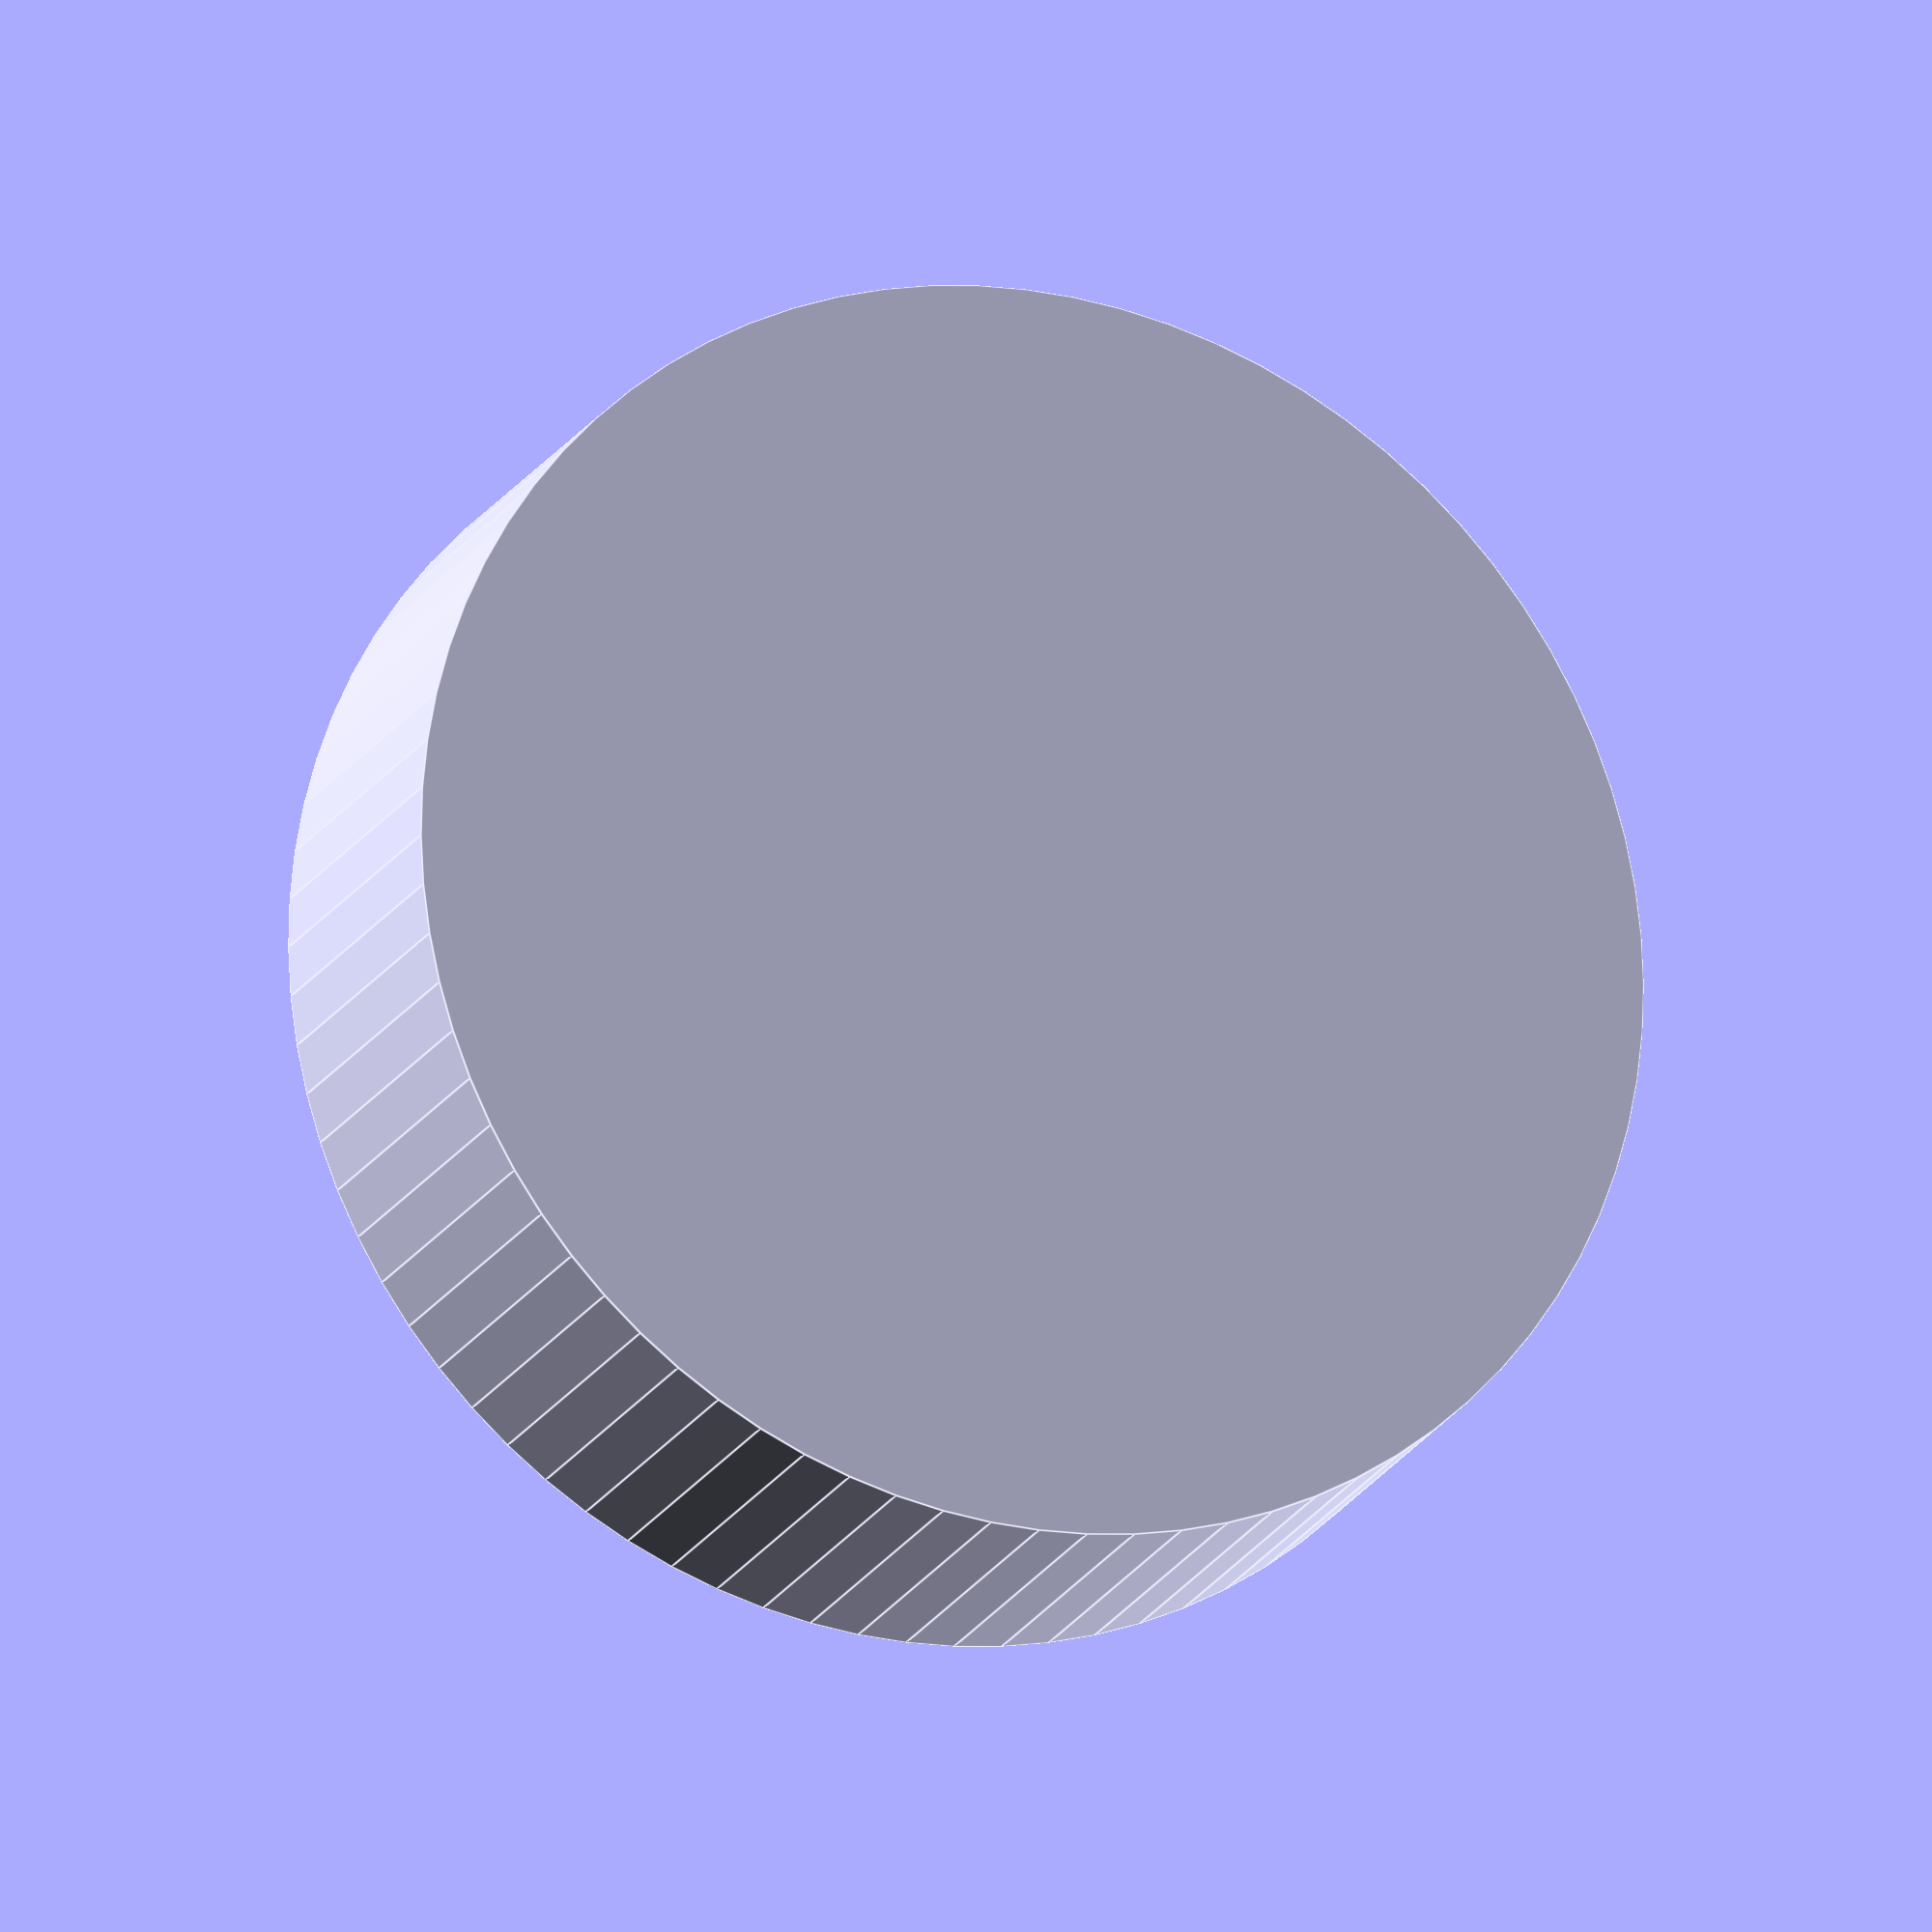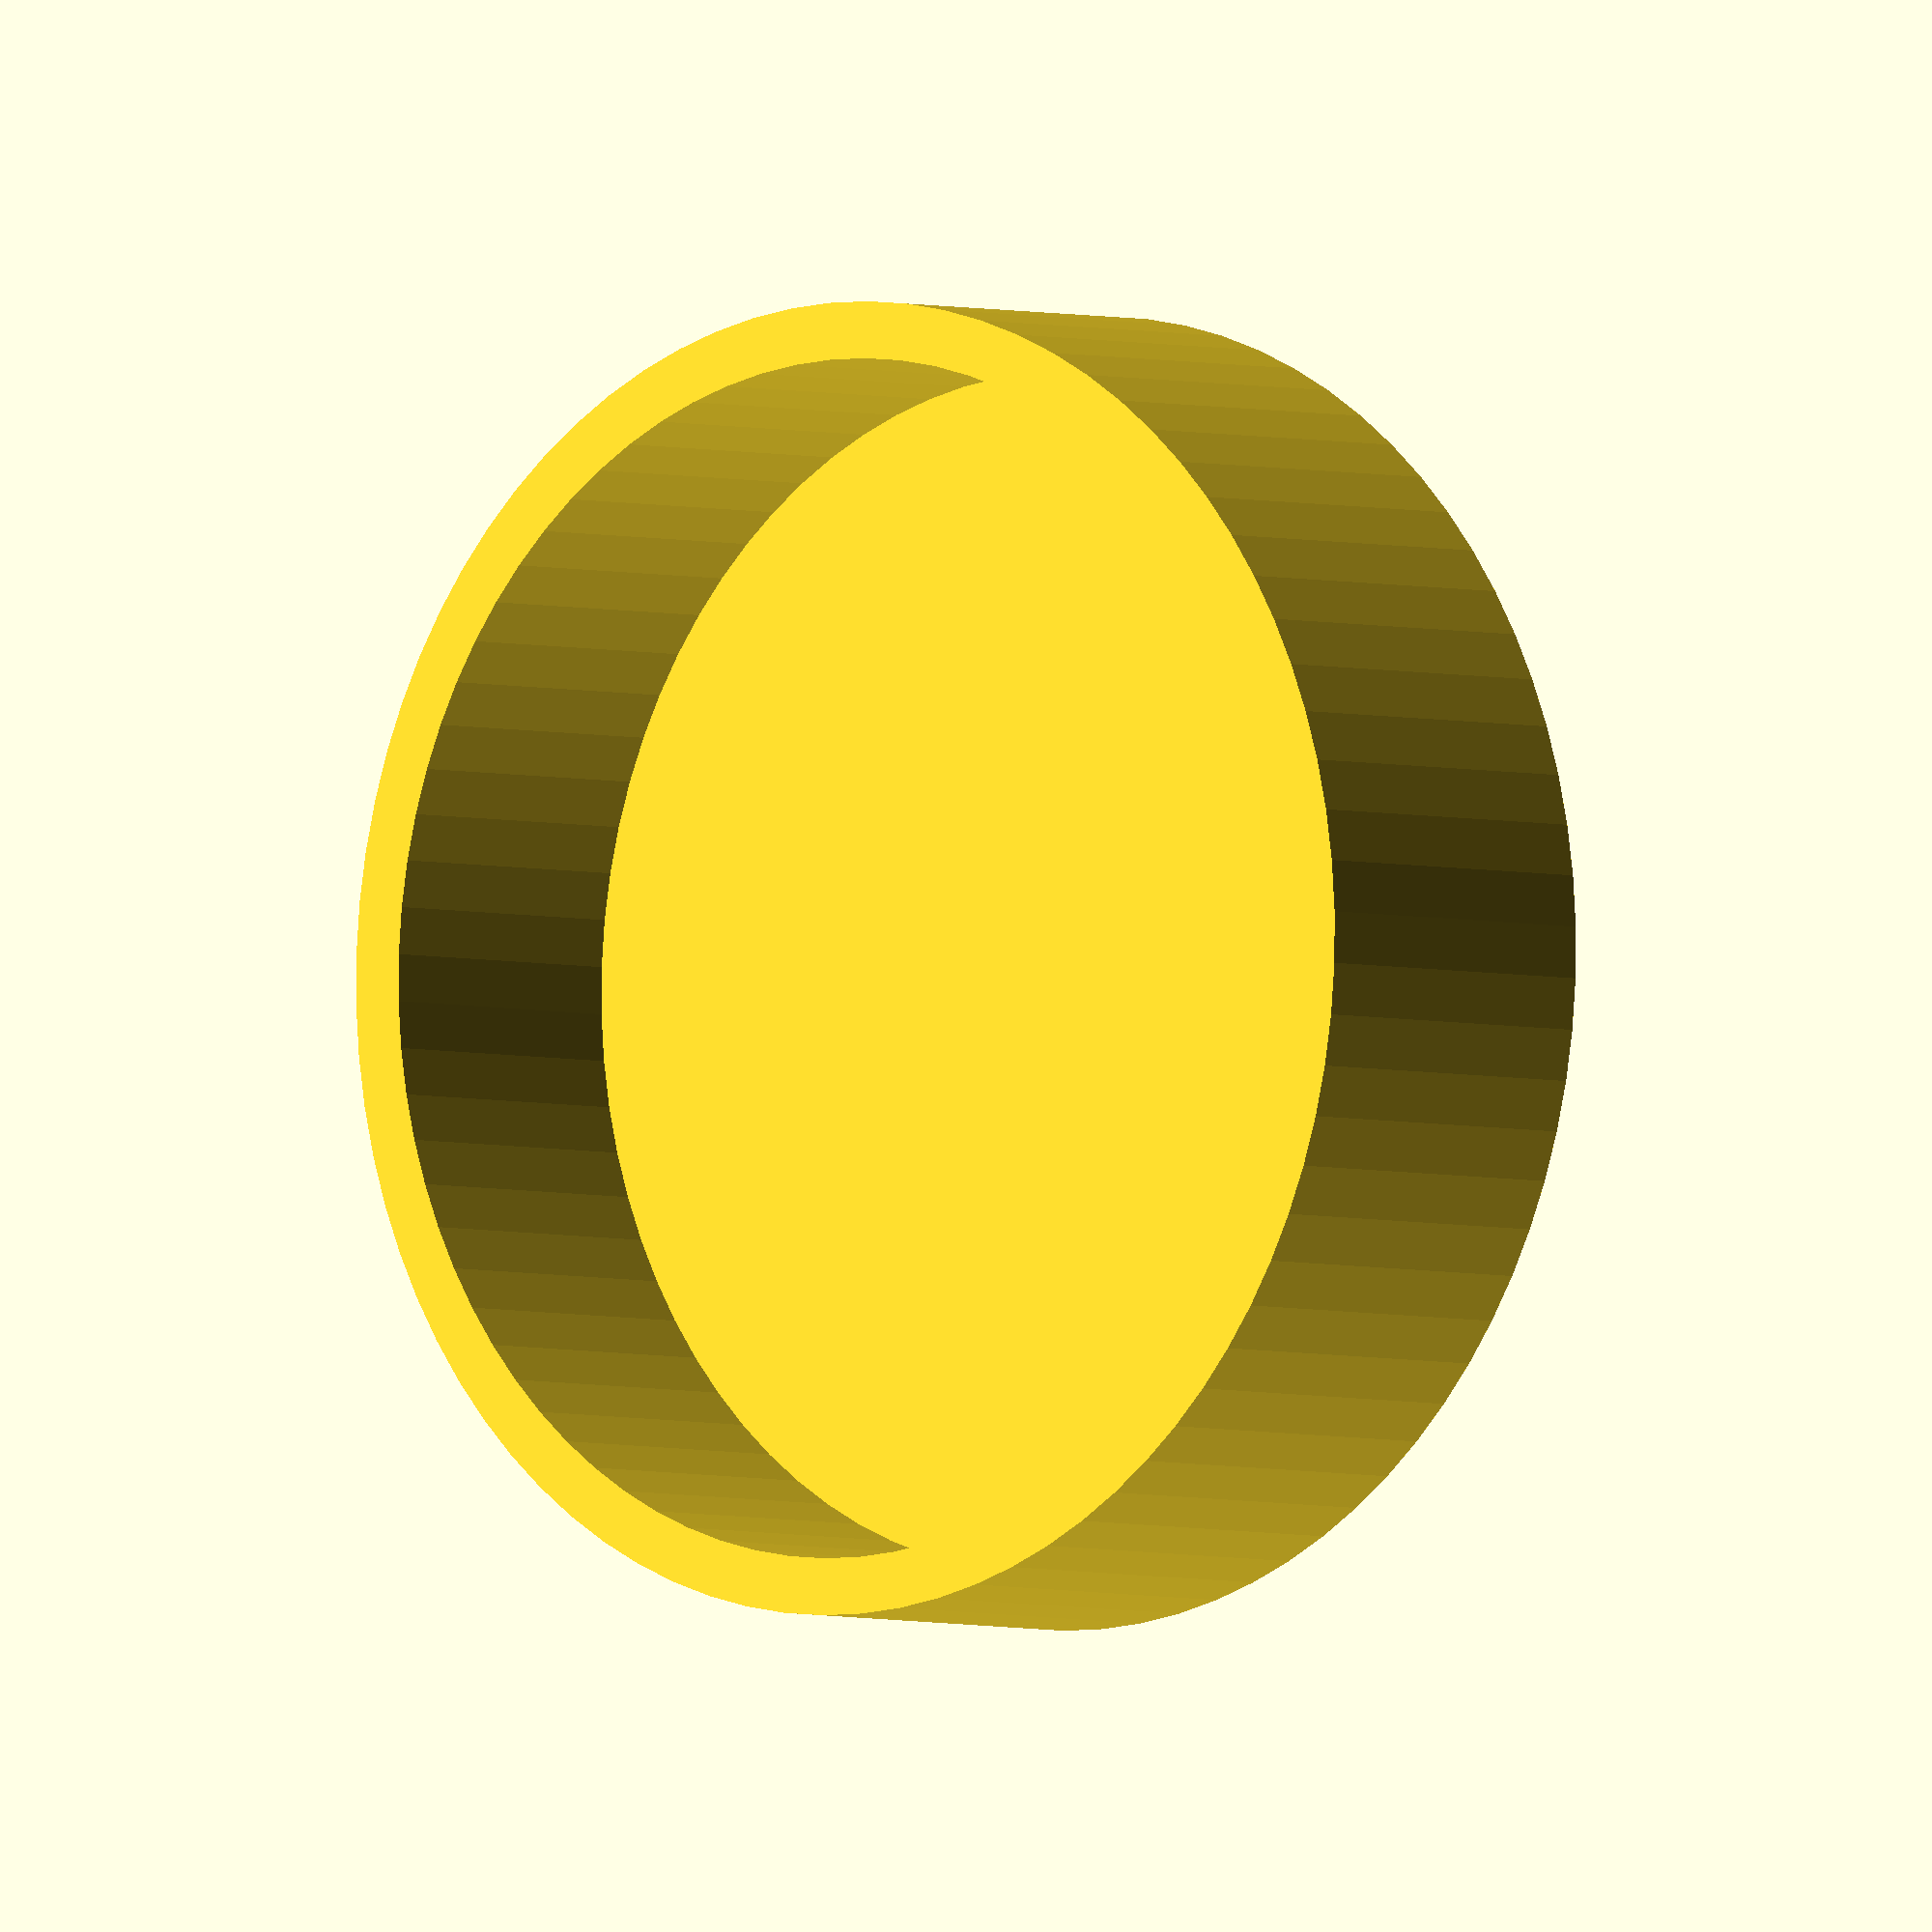
<openscad>
innerDiameter       = 31.6;
height              = 8;
thickness           = 1.5;
manifoldCorrection  = 0.01;


$fn = 80;

rotate( [0, 180, 0] )
    difference()
    {
        cylinder(d=innerDiameter + thickness * 2, h = height + thickness);
        translate( [0, 0, -manifoldCorrection] )
            cylinder(d=innerDiameter, h = height);
    }
</openscad>
<views>
elev=19.6 azim=207.6 roll=158.4 proj=o view=edges
elev=3.3 azim=7.1 roll=41.9 proj=o view=wireframe
</views>
